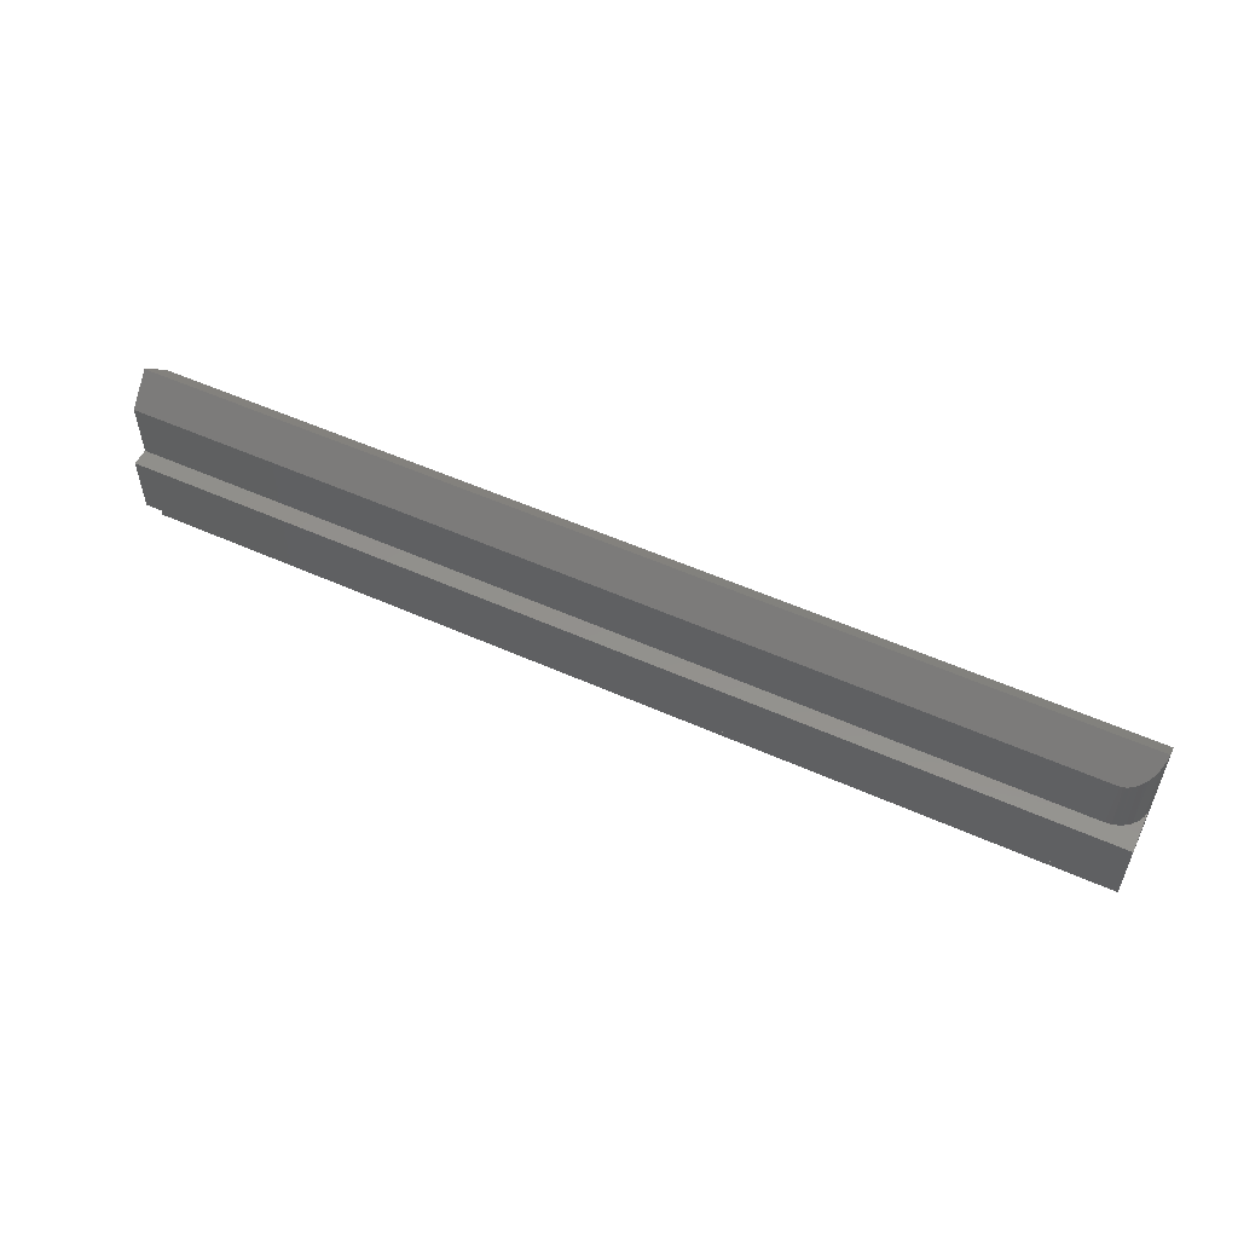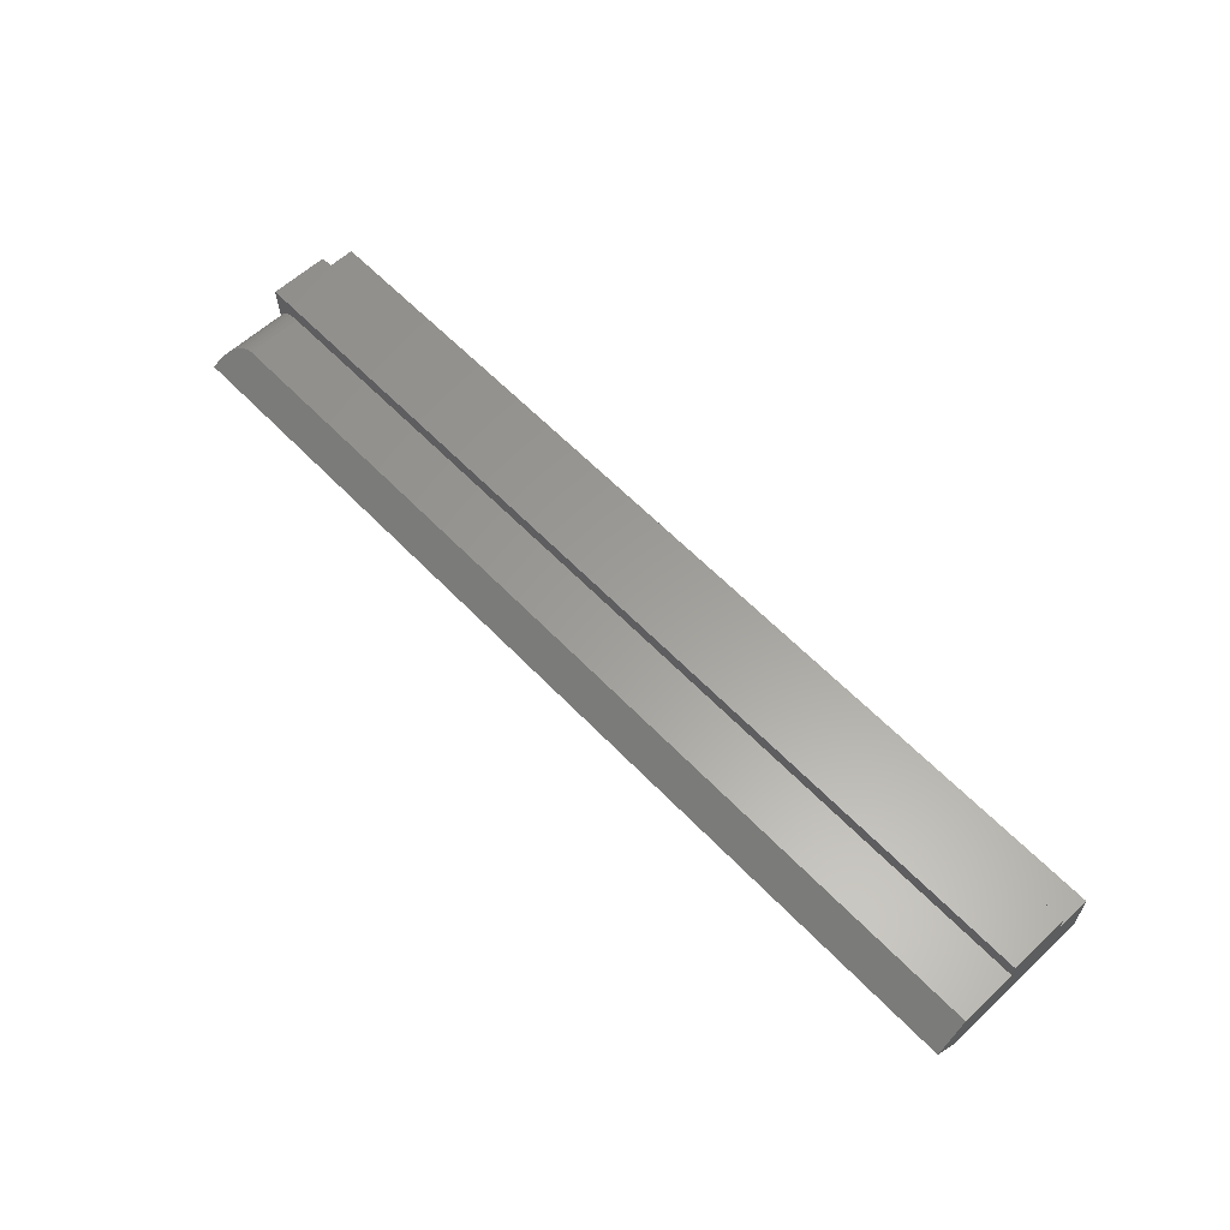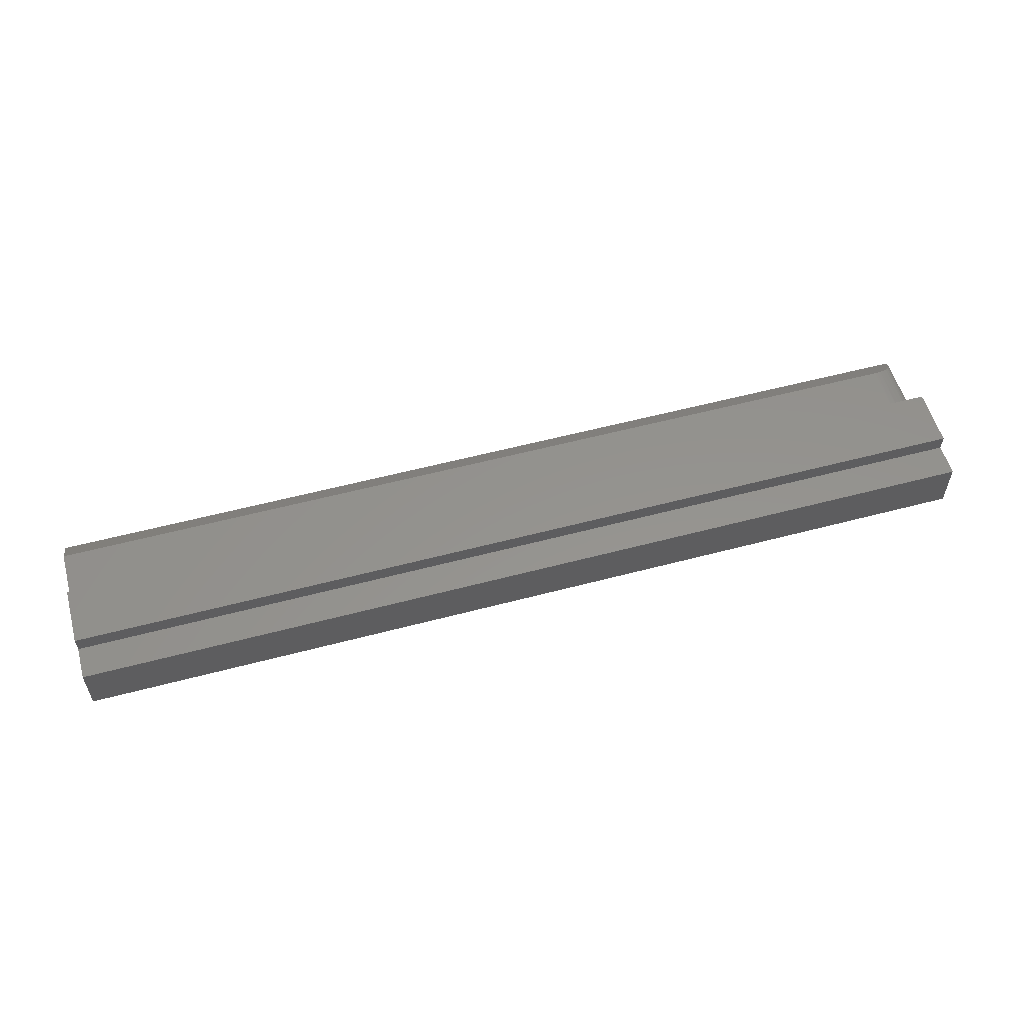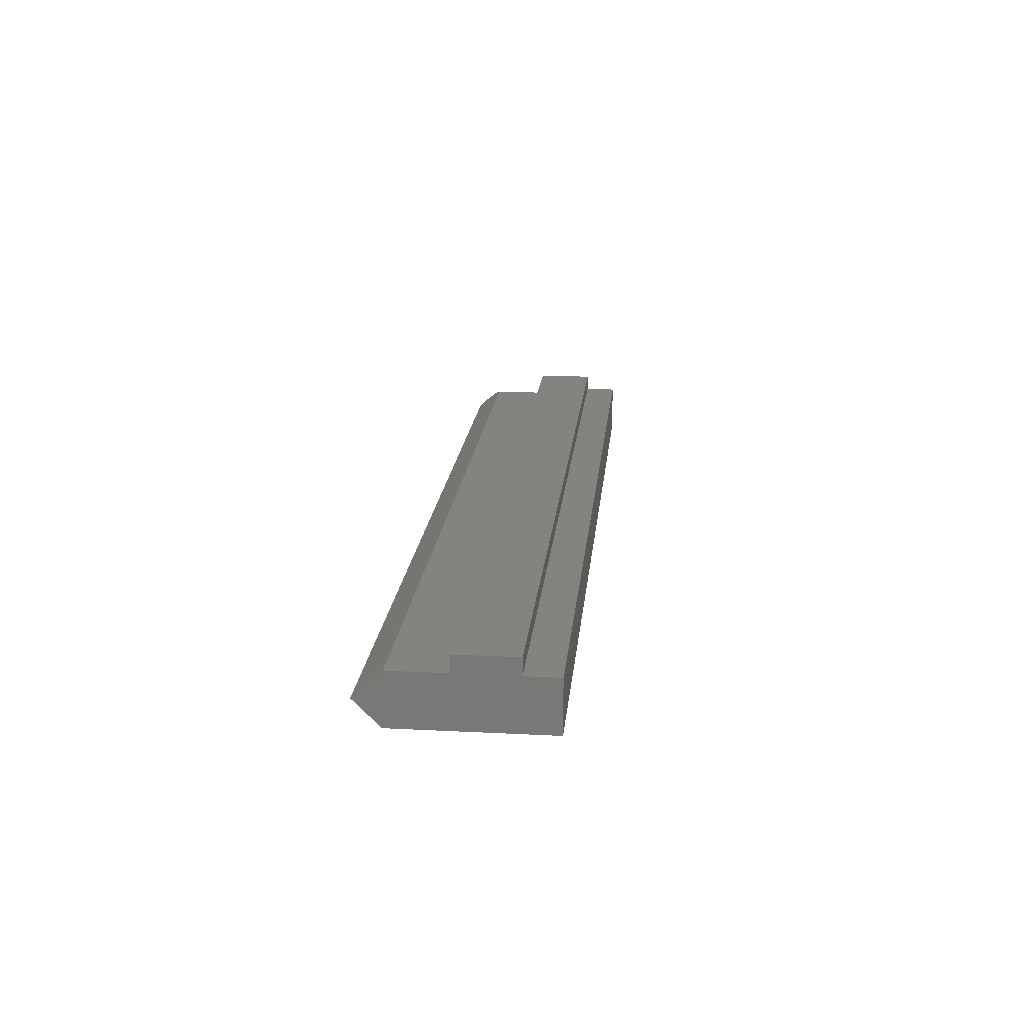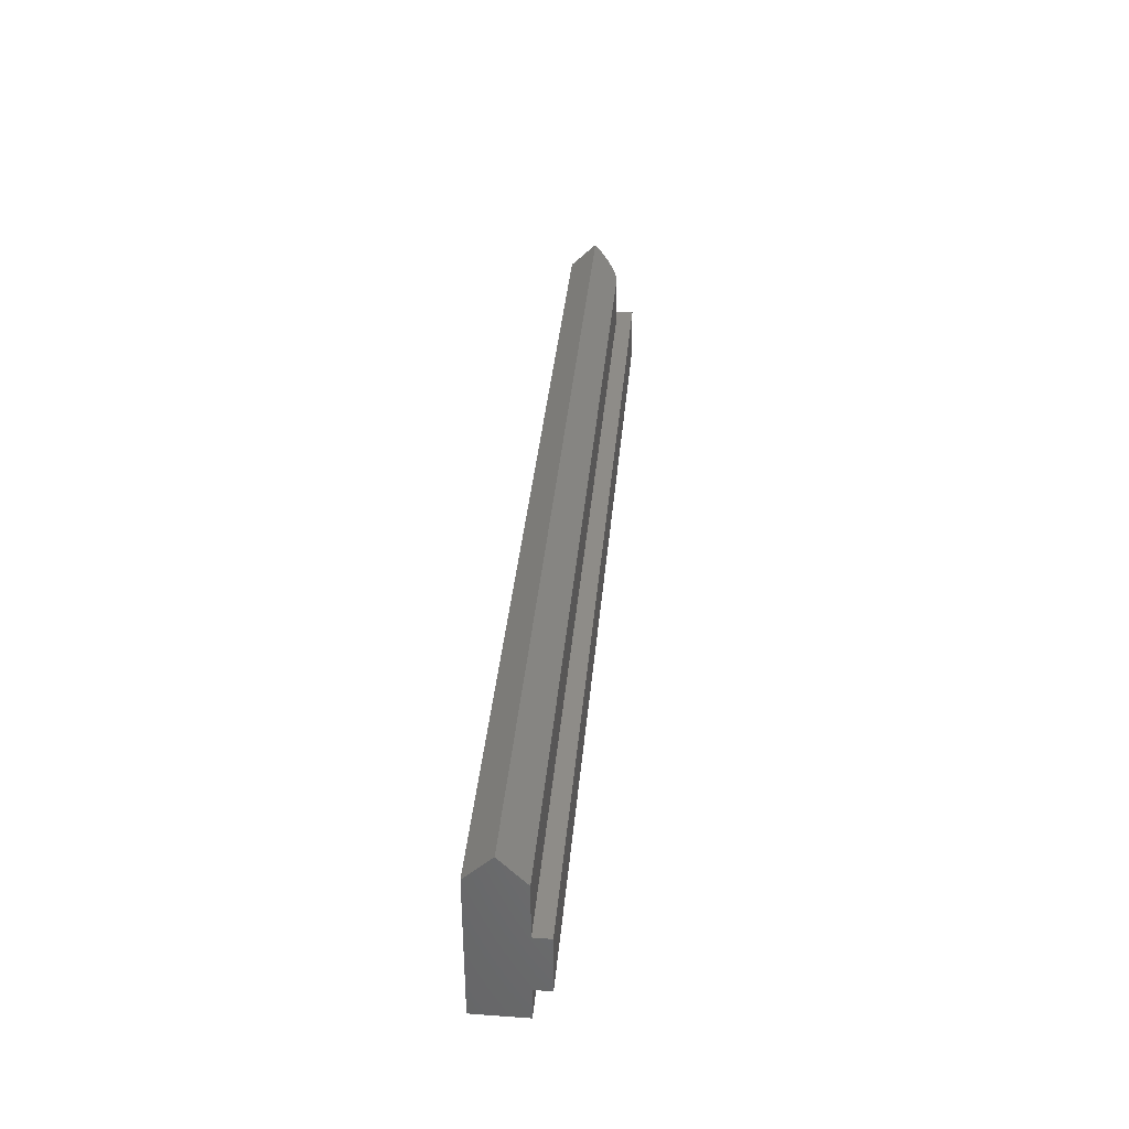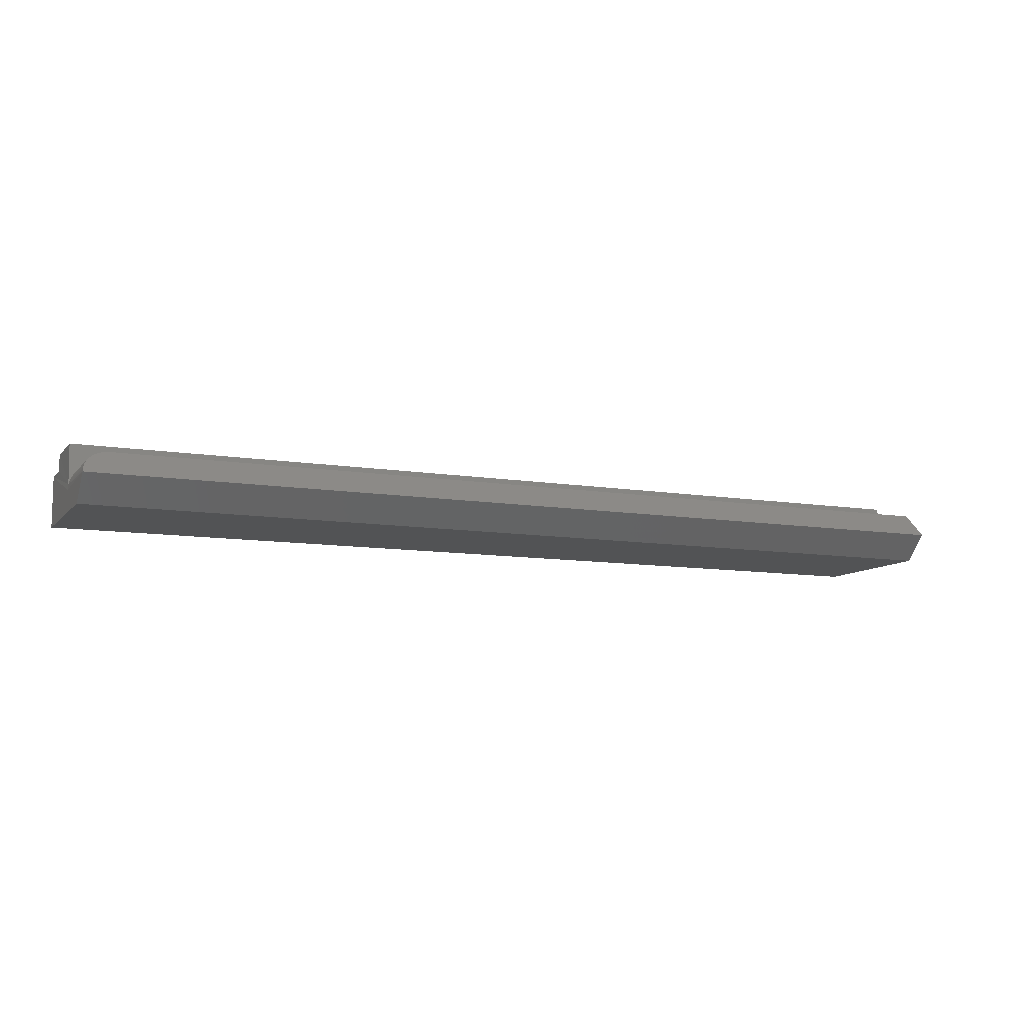
<metadata>
{"format":"stl","ext":"stl","renderer":"f3d","projection":"perspective","resolution":1024,"background":"white","views":[{"elev":53.9,"azim":25.5,"up":"+Y"},{"elev":60.5,"azim":-133.5,"up":"+Z"},{"elev":56.3,"azim":-15.5,"up":"+Z"},{"elev":18.5,"azim":-84.4,"up":"+Z"},{"elev":37.3,"azim":-84.8,"up":"+Y"},{"elev":-9.8,"azim":156.5,"up":"+Z"}]}
</metadata>
<code>
# stl→obj: 37 verts, 70 faces
v -0.75 0.148 0.1095
v -0.75 0.05329 0.1095
v 0.75 0.148 0.1095
v 0.75 0.05329 0.1095
v 0.75 5.076e-18 0.08289
v 0.75 0 0
v 0.75 0.148 0.03602
v 0.7491 0.148 0.04516
v 0.75 0.05329 0.08289
v 0.75 0.2398 -1.468e-17
v 0.75 0.2812 0.04145
v -0.75 0.2368 0.08289
v -0.75 0.148 0.08289
v 0.7031 0.2368 0.08289
v 0.7031 0.148 0.08289
v 0.7402 0.2563 0.06472
v 0.7452 0.2648 0.05676
v 0.7483 0.2738 0.04843
v -0.75 0.2812 0.04145
v 0.7068 0.237 0.08275
v 0.7105 0.2375 0.08232
v 0.7141 0.2382 0.08159
v 0.7176 0.2393 0.0806
v 0.7211 0.2407 0.07932
v 0.7275 0.2442 0.07604
v 0.7333 0.2486 0.07191
v 0.737 0.2523 0.06844
v 0.7464 0.148 0.05396
v 0.7421 0.148 0.06206
v 0.7363 0.148 0.06917
v 0.7292 0.148 0.07499
v 0.7211 0.148 0.07933
v 0.7123 0.148 0.08199
v -0.75 5.076e-18 0.08289
v -0.75 0 0
v -0.75 0.2398 -1.468e-17
v -0.75 0.05329 0.08289
f 1 2 3
f 3 2 4
f 5 6 7
f 5 7 8
f 5 8 9
f 6 10 7
f 7 10 11
f 9 8 4
f 4 8 3
f 12 13 14
f 14 13 15
f 16 17 18
f 14 19 12
f 11 19 14
f 11 14 20
f 11 20 21
f 11 21 22
f 11 22 23
f 11 23 24
f 11 24 25
f 11 25 26
f 11 26 27
f 11 27 16
f 11 16 18
f 3 8 28
f 3 28 29
f 3 29 30
f 3 30 31
f 3 31 32
f 3 32 33
f 3 33 15
f 3 15 13
f 3 13 1
f 34 35 5
f 5 35 6
f 36 19 10
f 10 19 11
f 11 8 7
f 11 18 8
f 15 20 14
f 15 33 20
f 33 21 20
f 22 21 33
f 33 32 22
f 23 22 32
f 23 32 24
f 24 32 31
f 31 25 24
f 26 25 31
f 31 30 26
f 26 30 27
f 27 30 29
f 29 16 27
f 17 16 29
f 29 28 17
f 18 17 28
f 28 8 18
f 35 34 37
f 35 37 13
f 35 13 12
f 35 12 19
f 35 19 36
f 37 2 13
f 13 2 1
f 37 34 9
f 9 34 5
f 2 37 4
f 4 37 9
f 35 36 6
f 6 36 10

</code>
